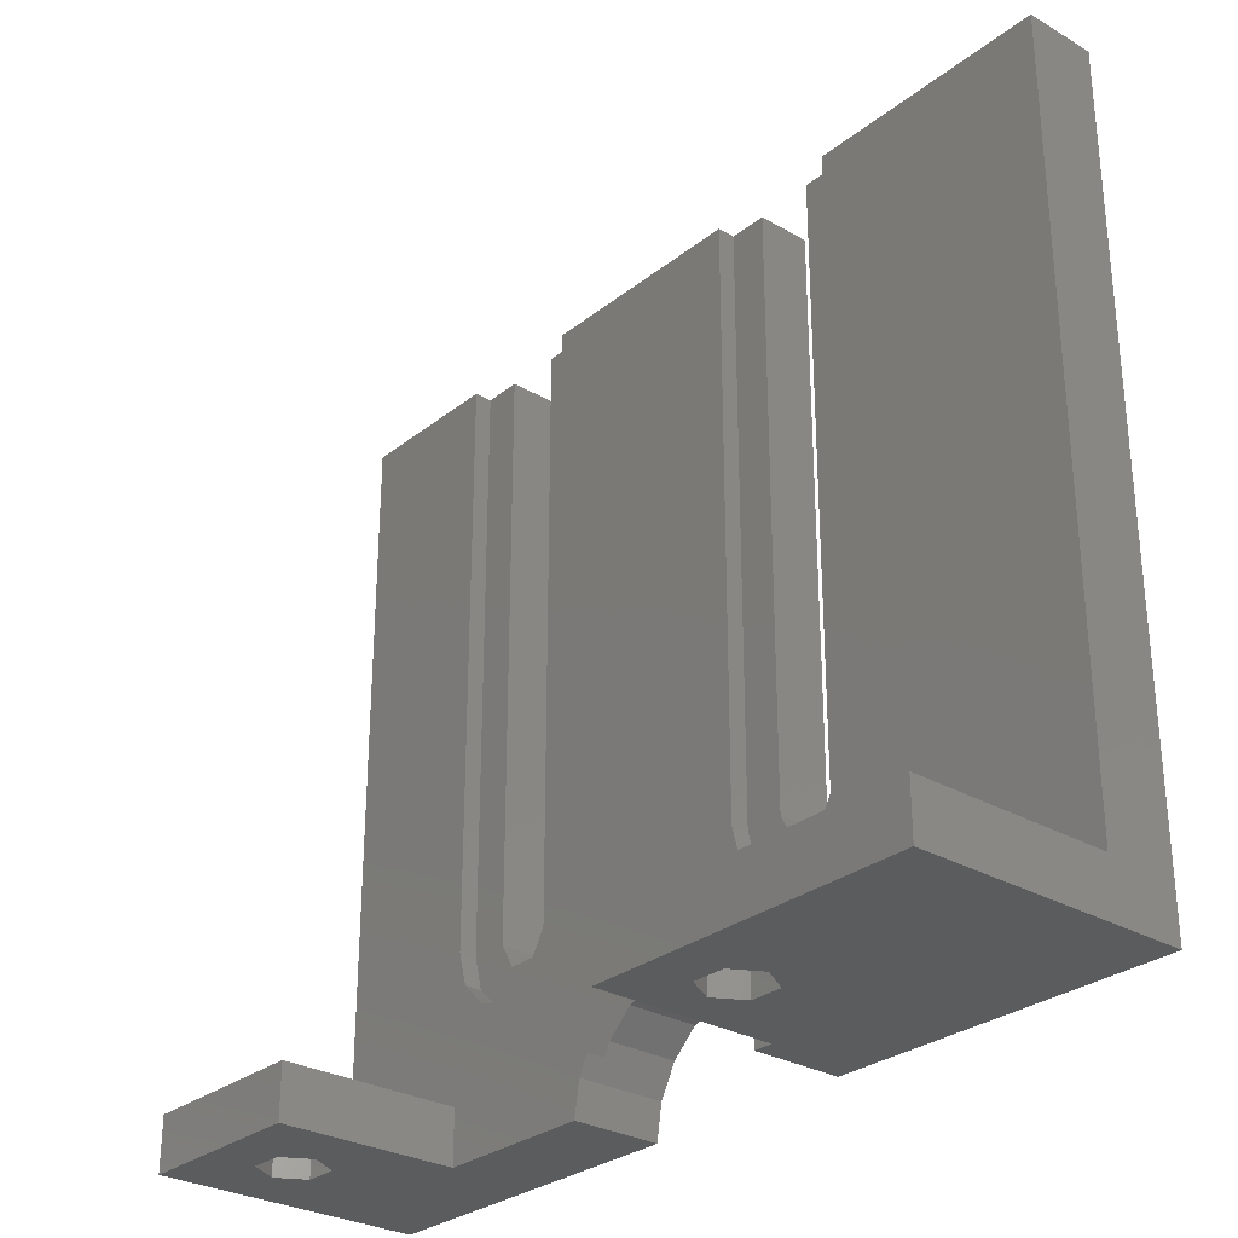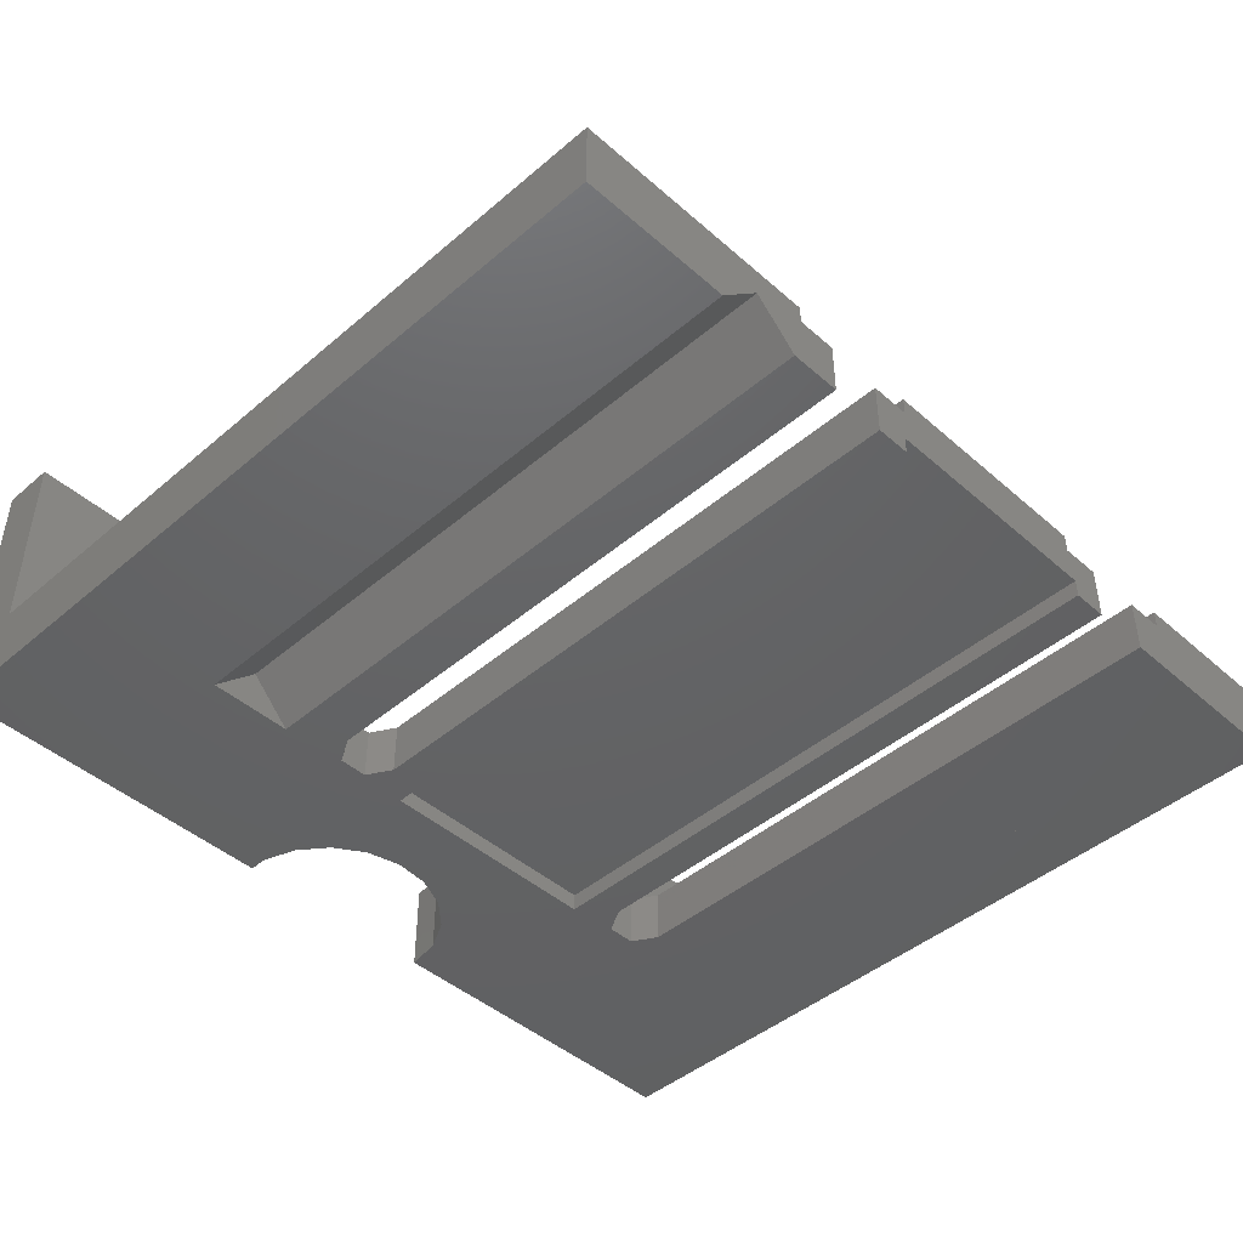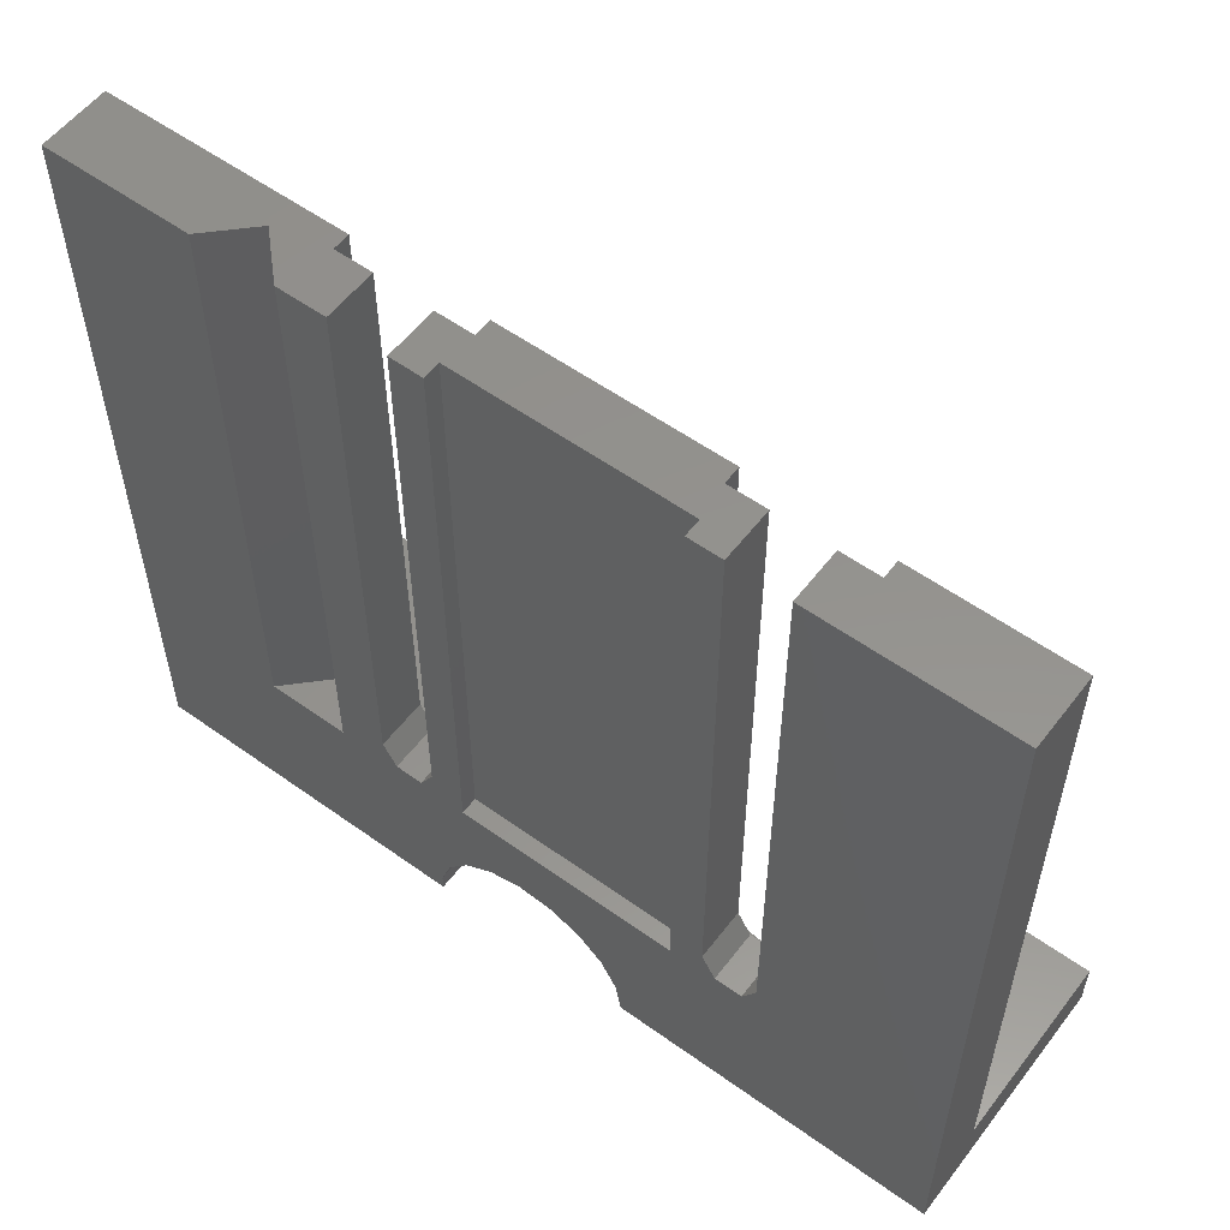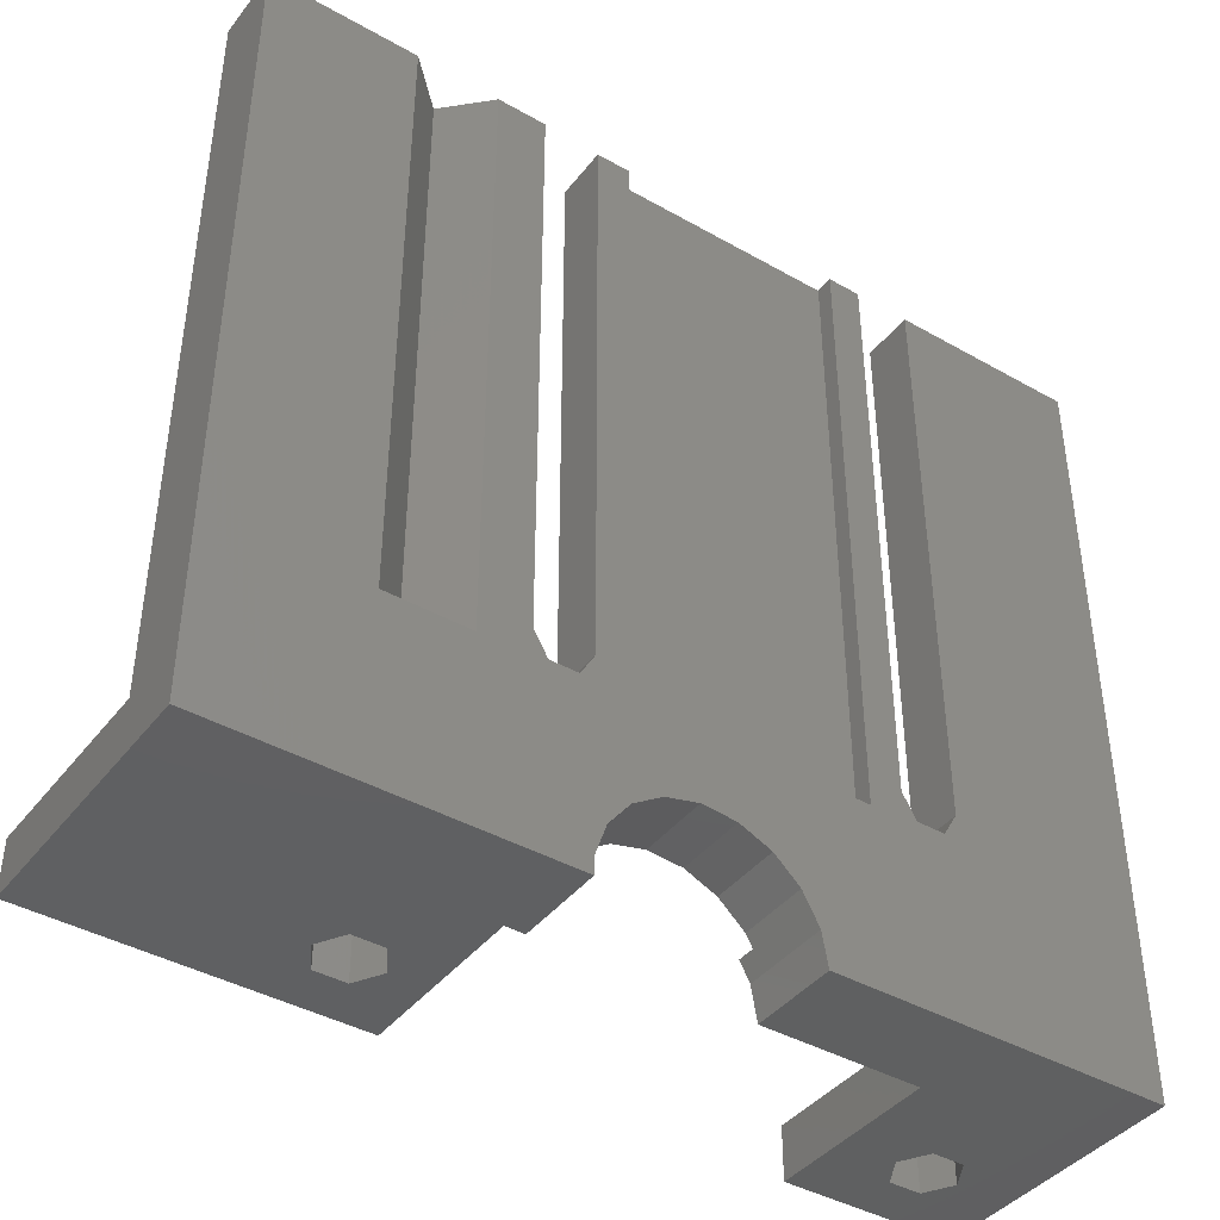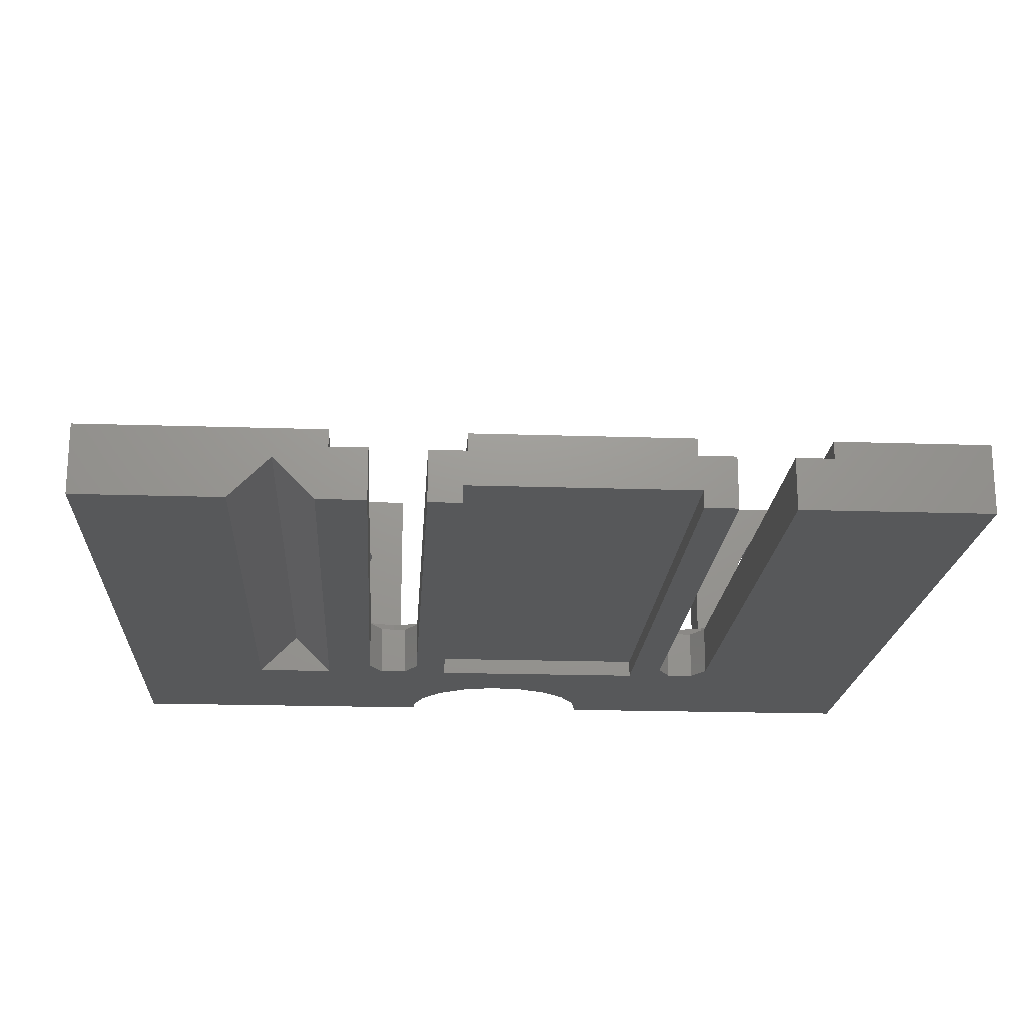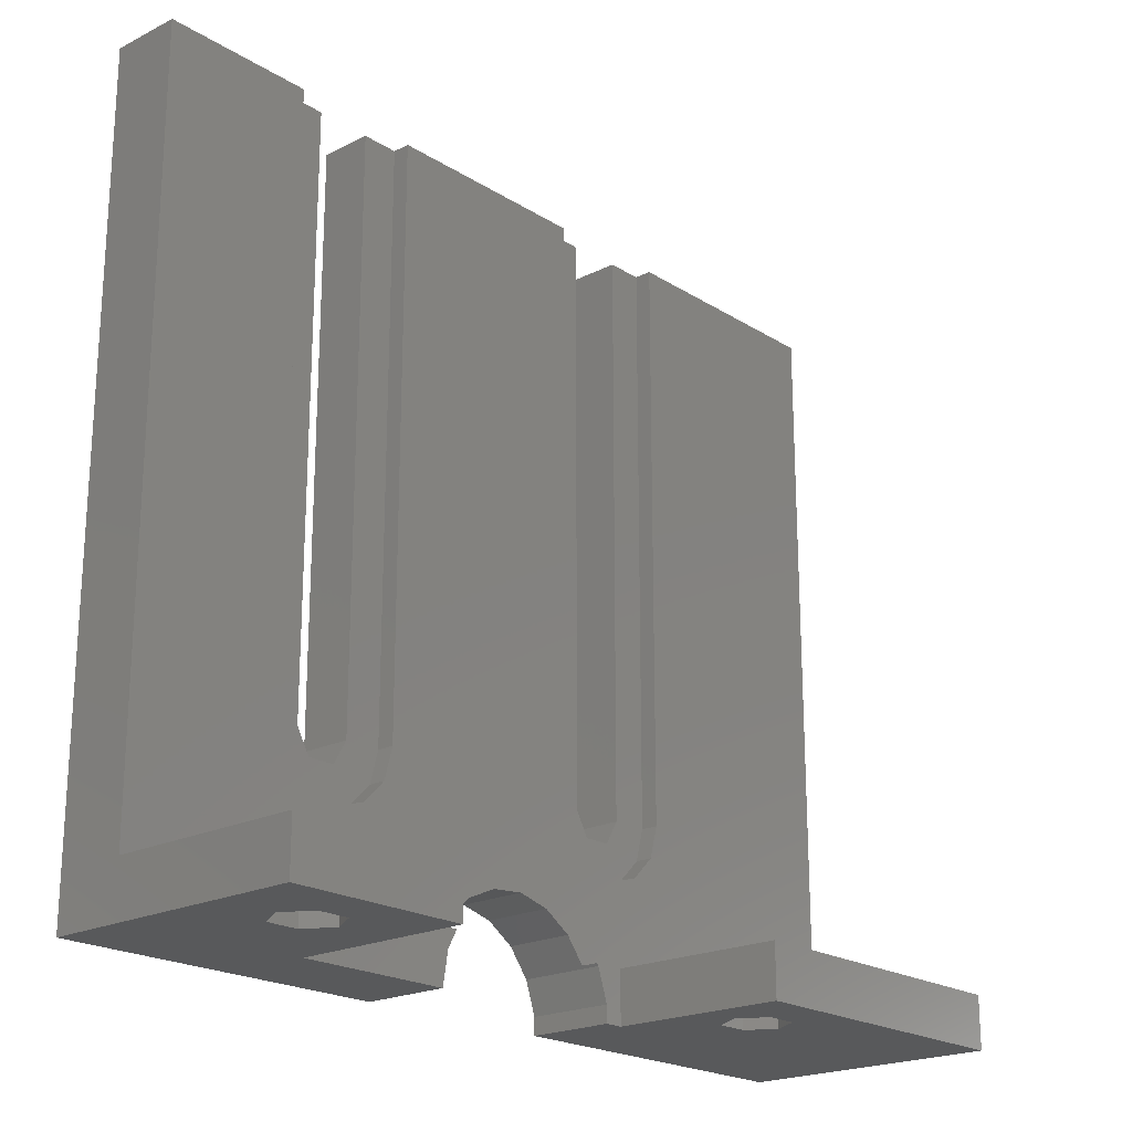
<metadata>
{"format":"stl","ext":"stl","renderer":"f3d","projection":"perspective","resolution":1024,"background":"white","views":[{"elev":-29.0,"azim":-130.7,"up":"+Z"},{"elev":-44.9,"azim":-45.4,"up":"+Y"},{"elev":56.1,"azim":36.9,"up":"+Z"},{"elev":-41.4,"azim":-34.5,"up":"+Z"},{"elev":-19.5,"azim":-3.5,"up":"+Y"},{"elev":-20.9,"azim":131.8,"up":"+Z"}]}
</metadata>
<code>
# stl→obj: 162 verts, 328 faces
v 51.69 26.13 10.21
v 48.99 26.13 10
v 44.72 26.13 3.685
v 34.36 30.13 8.352
v 34.83 30.13 3
v 32.49 30.13 7.85
v 50.61 30.13 8.352
v 52.49 30.13 7.85
v 41.46 30.13 5.816
v 35.74 30.13 9.725
v 36.24 30.13 11.6
v 35.93 30.13 4.414
v 37.58 30.13 5.495
v 39.49 30.13 5.98
v 48.74 30.13 11.6
v 36.24 30.13 30.01
v 48.74 30.13 45.01
v 36.24 30.13 45.01
v 49.24 30.13 9.725
v 55.74 30.13 9.725
v 64.99 30.13 3
v 54.36 30.13 8.352
v 64.99 30.13 30.01
v 56.24 30.13 11.6
v 56.24 30.13 30.01
v 56.24 30.13 45.01
v 64.99 30.13 45.01
v 45.1 30.13 3
v 44.72 30.13 3.685
v 43.27 30.13 5.023
v 34.09 26.13 11.6
v 33.29 26.13 10.21
v 35.93 26.13 4.414
v 28.09 26.13 30.15
v 28.09 26.13 10
v 30.89 26.13 11.6
v 30.89 26.13 30.15
v 30.89 26.13 45.15
v 28.09 26.13 45.15
v 45.66 26.13 1.948
v 64.99 26.13 -1.692e-14
v 45.99 26.13 -1.559e-14
v 53.29 26.13 10.21
v 64.99 26.13 30.01
v 54.09 26.13 11.6
v 54.09 26.13 45.01
v 64.99 26.13 45.01
v 41.46 26.13 5.816
v 43.27 26.13 5.023
v 48.99 26.13 30.01
v 50.89 26.13 11.6
v 50.89 26.13 30.01
v 50.89 26.13 45.01
v 48.99 26.13 45.01
v 35.99 26.13 30.01
v 35.99 26.13 10
v 34.09 26.13 45.01
v 35.99 26.13 45.01
v 37.58 26.13 5.495
v 39.49 26.13 5.98
v 34.07 26.13 -1.692e-14
v 34.71 26.13 2.856
v 31.69 26.13 10.21
v 34.07 26.13 0.9876
v 14.99 26.13 -1.692e-14
v 14.99 41.13 -1.692e-14
v 32.99 41.13 -1.692e-14
v 28.08 38.38 -1.692e-14
v 32.99 31.13 -1.692e-14
v 28.08 35.22 -1.692e-14
v 29.9 35.22 -1.692e-14
v 27.16 36.8 -1.692e-14
v 30.82 36.8 -1.692e-14
v 29.9 38.38 -1.692e-14
v 34.07 31.13 -1.692e-14
v 14.99 41.13 3
v 32.99 41.13 3
v 32.99 31.13 3
v 14.99 30.13 3
v 28.08 35.22 3
v 27.16 36.8 3
v 28.08 38.38 3
v 29.9 38.38 3
v 30.82 36.8 3
v 34.83 31.13 3
v 29.9 35.22 3
v 14.99 30.13 30.15
v 28.74 30.13 11.6
v 28.74 30.13 45.15
v 14.99 30.13 45.15
v 29.24 30.13 9.725
v 30.61 30.13 8.352
v 25.74 28.48 10
v 23.39 26.13 30.15
v 23.39 26.13 10
v 23.39 26.13 45.15
v 25.74 28.48 45.15
v 25.74 28.48 30.15
v 64.99 41.13 3
v 64.99 41.13 -1.692e-14
v 45.99 31.13 -1.692e-14
v 54.99 31.13 -1.692e-14
v 54.99 41.13 -1.692e-14
v 59.08 38.38 -1.692e-14
v 59.08 35.22 -1.692e-14
v 58.16 36.8 -1.692e-14
v 60.9 38.38 -1.692e-14
v 60.9 35.22 -1.692e-14
v 61.82 36.8 -1.692e-14
v 45.66 31.13 1.948
v 45.1 31.13 3
v 34.71 31.13 2.856
v 34.07 31.13 0.9876
v 14.99 26.13 30.15
v 14.99 26.13 45.15
v 30.89 29.13 11.6
v 30.89 29.13 45.15
v 31.69 29.13 10.21
v 33.29 29.13 10.21
v 34.09 29.13 11.6
v 34.09 29.13 45.01
v 34.09 29.13 30.01
v 35.99 27.13 10
v 35.99 27.13 45.01
v 48.99 27.13 10
v 48.99 27.13 45.01
v 48.99 27.13 30.01
v 50.89 29.13 11.6
v 50.89 29.13 45.01
v 51.69 29.13 10.21
v 53.29 29.13 10.21
v 54.09 29.13 11.6
v 54.09 29.13 45.01
v 54.09 29.13 30.01
v 54.99 31.13 3
v 60.9 35.22 3
v 59.08 35.22 3
v 54.99 41.13 3
v 59.08 38.38 3
v 61.82 36.8 3
v 60.9 38.38 3
v 58.16 36.8 3
v 56.24 29.13 11.6
v 56.24 29.13 45.01
v 55.74 29.13 9.725
v 54.36 29.13 8.352
v 52.49 29.13 7.85
v 50.61 29.13 8.352
v 49.24 29.13 9.725
v 48.74 29.13 11.6
v 48.74 29.13 30.01
v 48.74 29.13 45.01
v 36.24 29.13 11.6
v 36.24 29.13 45.01
v 35.74 29.13 9.725
v 34.36 29.13 8.352
v 32.49 29.13 7.85
v 30.61 29.13 8.352
v 29.24 29.13 9.725
v 28.74 29.13 11.6
v 28.74 29.13 30.15
v 28.74 29.13 45.15
f 1 2 3
f 4 5 6
f 7 8 9
f 10 5 4
f 11 5 10
f 11 12 5
f 11 13 12
f 11 14 13
f 15 14 11
f 16 15 11
f 16 17 15
f 17 16 18
f 15 19 14
f 19 9 14
f 20 21 22
f 23 21 24
f 25 23 24
f 23 25 26
f 23 26 27
f 24 21 20
f 22 21 28
f 22 28 29
f 22 29 30
f 19 7 9
f 22 30 8
f 31 32 33
f 34 35 36
f 37 34 36
f 34 37 38
f 34 38 39
f 3 40 41
f 40 42 41
f 1 3 43
f 44 45 41
f 44 46 45
f 46 44 47
f 2 48 49
f 43 3 41
f 45 43 41
f 2 49 3
f 50 2 51
f 52 50 51
f 50 52 53
f 50 53 54
f 55 31 56
f 55 57 31
f 57 55 58
f 56 59 60
f 31 33 59
f 36 35 61
f 32 62 33
f 63 64 62
f 36 64 63
f 56 60 2
f 2 60 48
f 51 2 1
f 36 61 64
f 31 59 56
f 61 65 66
f 67 68 66
f 61 66 69
f 69 70 71
f 70 66 72
f 69 66 70
f 67 73 74
f 69 71 73
f 69 73 67
f 67 74 68
f 68 72 66
f 61 69 75
f 76 67 66
f 77 67 76
f 5 78 79
f 78 80 76
f 78 76 79
f 80 81 76
f 82 76 81
f 77 83 84
f 77 76 82
f 77 82 83
f 85 78 5
f 78 86 80
f 78 84 86
f 77 84 78
f 8 30 9
f 87 88 79
f 87 89 88
f 89 87 90
f 88 91 79
f 91 5 79
f 91 92 5
f 92 6 5
f 93 94 95
f 93 96 94
f 96 93 97
f 97 93 98
f 99 21 100
f 41 42 101
f 41 101 102
f 41 102 103
f 100 104 103
f 105 103 106
f 41 103 105
f 100 107 104
f 41 108 100
f 100 108 109
f 100 109 107
f 104 106 103
f 41 105 108
f 101 42 110
f 110 42 40
f 110 28 111
f 110 40 28
f 28 40 29
f 29 40 3
f 3 30 29
f 3 49 30
f 49 9 30
f 49 48 9
f 48 14 9
f 48 60 14
f 60 13 14
f 60 59 13
f 59 12 13
f 59 33 12
f 85 5 112
f 112 5 62
f 12 33 5
f 5 33 62
f 112 62 113
f 113 62 64
f 113 64 75
f 75 64 61
f 85 112 78
f 78 112 113
f 78 113 75
f 78 75 69
f 77 78 67
f 67 78 69
f 82 81 68
f 68 81 72
f 81 80 70
f 66 79 76
f 90 114 115
f 114 90 65
f 65 90 87
f 79 65 87
f 66 65 79
f 35 65 61
f 95 65 35
f 114 65 95
f 94 114 95
f 114 94 96
f 114 96 115
f 63 62 32
f 35 93 95
f 97 34 39
f 34 97 35
f 35 97 98
f 93 35 98
f 116 37 36
f 116 38 37
f 38 116 117
f 116 63 118
f 116 36 63
f 119 118 32
f 32 118 63
f 119 31 120
f 119 32 31
f 121 31 57
f 31 121 122
f 120 31 122
f 123 55 56
f 123 58 55
f 58 123 124
f 125 123 2
f 2 123 56
f 126 50 54
f 50 126 2
f 2 126 127
f 125 2 127
f 128 52 51
f 128 53 52
f 53 128 129
f 128 1 130
f 128 51 1
f 131 130 43
f 43 130 1
f 131 45 132
f 131 43 45
f 133 45 46
f 45 133 134
f 132 45 134
f 100 21 41
f 21 44 41
f 21 47 44
f 47 21 27
f 27 21 23
f 81 70 72
f 82 74 83
f 82 68 74
f 83 73 84
f 74 73 83
f 73 86 84
f 73 71 86
f 86 71 80
f 80 71 70
f 135 111 28
f 21 136 135
f 21 135 28
f 136 137 135
f 99 138 139
f 99 140 21
f 99 139 141
f 21 140 136
f 99 141 140
f 139 138 142
f 137 142 138
f 137 138 135
f 26 143 144
f 143 26 25
f 24 143 25
f 20 143 24
f 20 145 143
f 20 22 145
f 145 22 146
f 22 8 146
f 146 8 147
f 8 7 147
f 147 7 148
f 19 148 7
f 19 149 148
f 15 149 19
f 15 150 149
f 15 151 150
f 15 152 151
f 152 15 17
f 18 153 154
f 153 18 16
f 11 153 16
f 10 153 11
f 10 155 153
f 4 155 10
f 4 156 155
f 4 6 156
f 156 6 157
f 6 92 157
f 157 92 158
f 92 91 158
f 158 91 159
f 88 159 91
f 88 160 159
f 88 161 160
f 88 162 161
f 162 88 89
f 116 158 159
f 116 159 160
f 161 116 160
f 161 117 116
f 117 161 162
f 116 157 158
f 118 155 156
f 153 155 119
f 122 153 120
f 122 154 153
f 154 122 121
f 153 119 120
f 119 155 118
f 118 156 157
f 116 118 157
f 128 148 149
f 128 149 150
f 151 128 150
f 151 129 128
f 129 151 152
f 128 147 148
f 130 145 146
f 143 145 131
f 134 143 132
f 134 144 143
f 144 134 133
f 143 131 132
f 131 145 130
f 130 146 147
f 128 130 147
f 127 123 125
f 127 124 123
f 124 127 126
f 138 100 103
f 99 100 138
f 103 135 138
f 103 102 135
f 135 102 101
f 135 101 110
f 135 110 111
f 139 142 104
f 104 142 106
f 142 137 105
f 142 105 106
f 139 107 141
f 139 104 107
f 141 109 140
f 107 109 141
f 109 136 140
f 109 108 136
f 136 108 137
f 137 108 105
f 38 162 39
f 162 38 117
f 96 90 115
f 90 96 97
f 90 97 89
f 89 97 39
f 89 39 162
f 53 126 54
f 58 121 57
f 121 58 124
f 121 124 154
f 154 124 126
f 154 126 18
f 18 126 152
f 152 126 129
f 129 126 53
f 17 18 152
f 47 133 46
f 133 47 144
f 144 47 26
f 26 47 27

</code>
